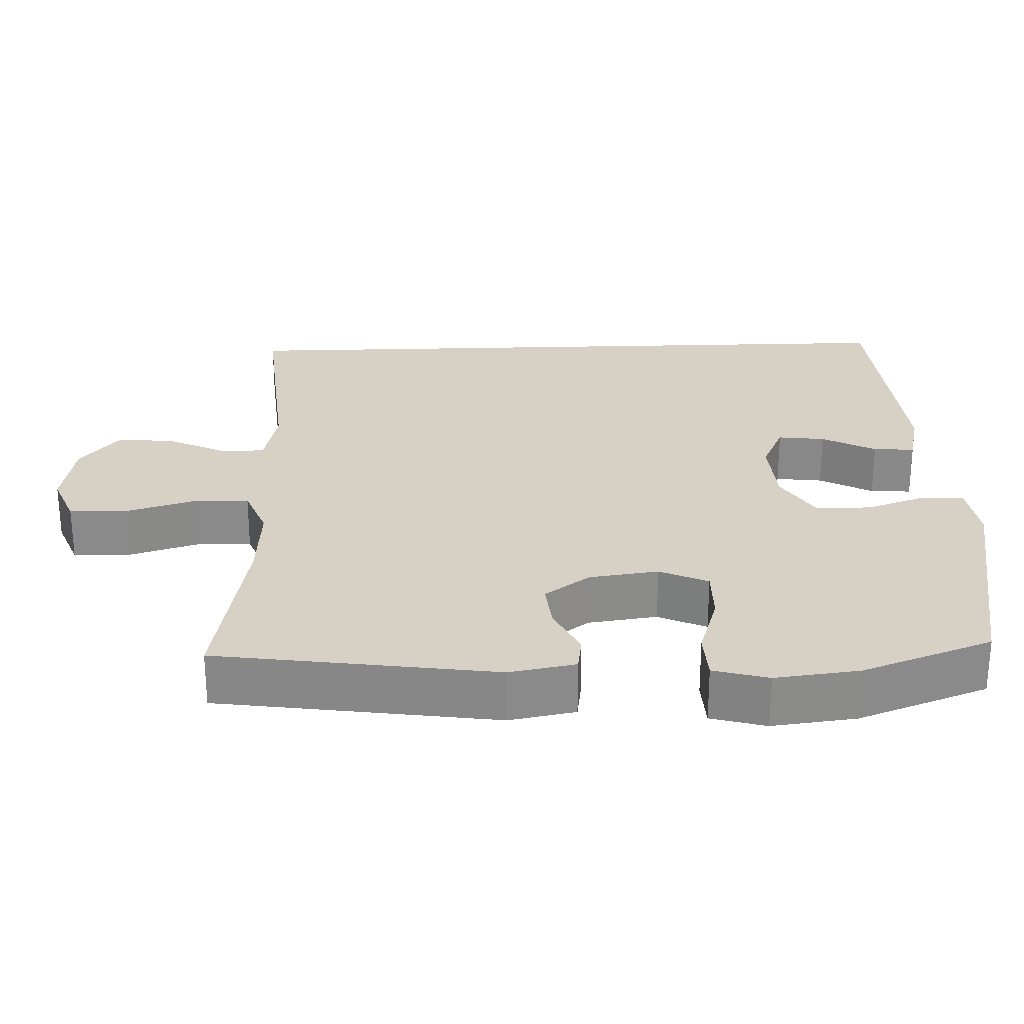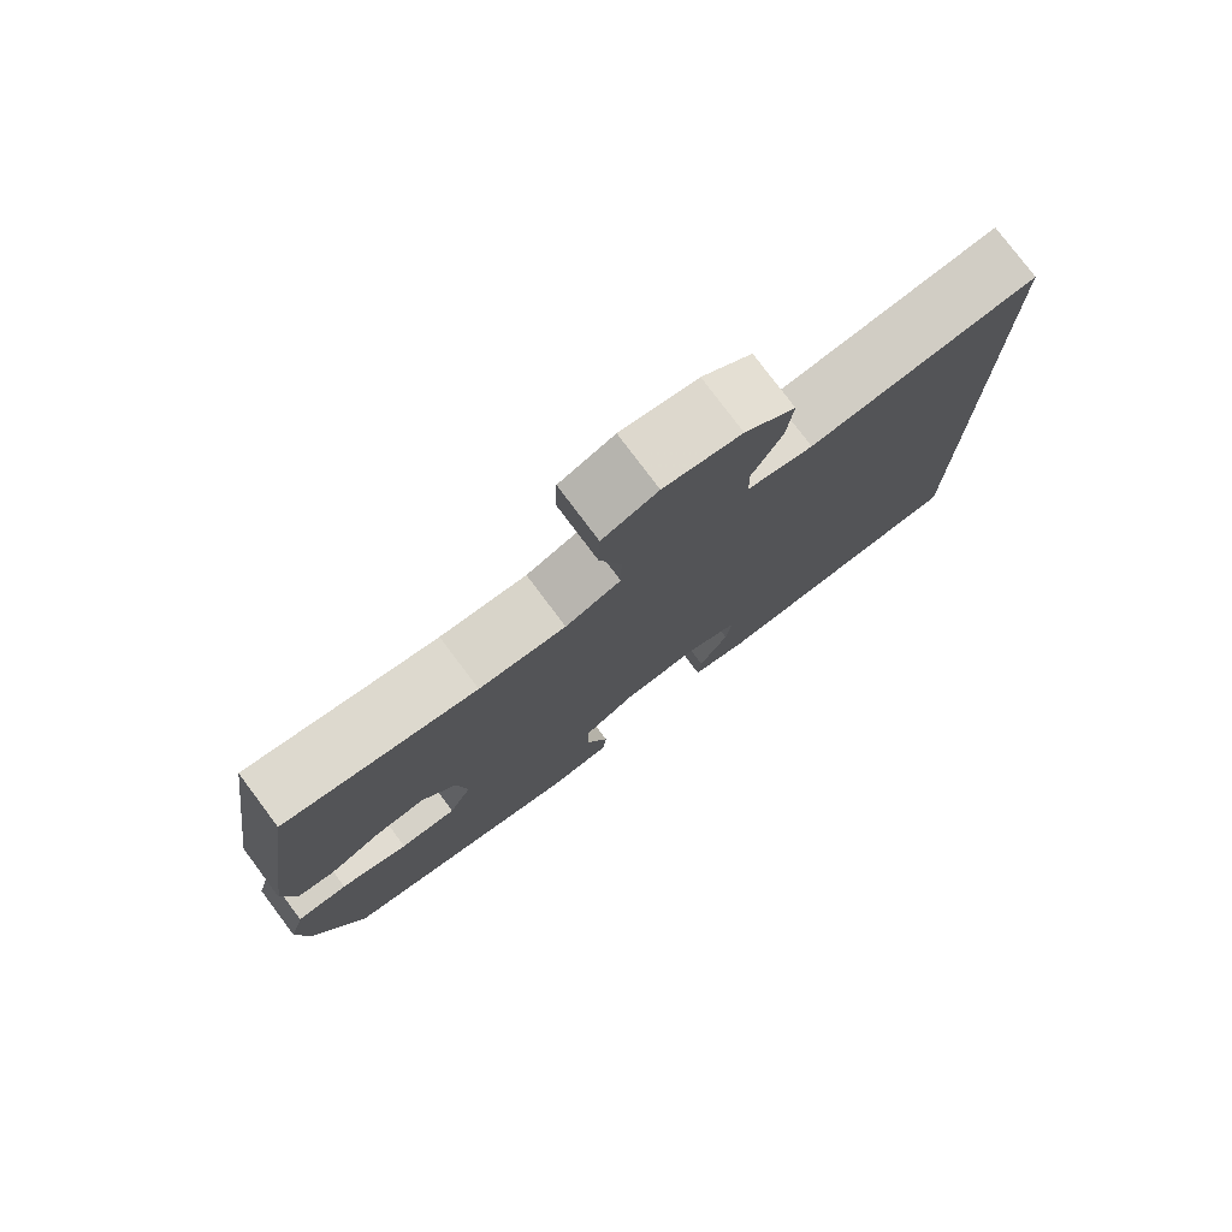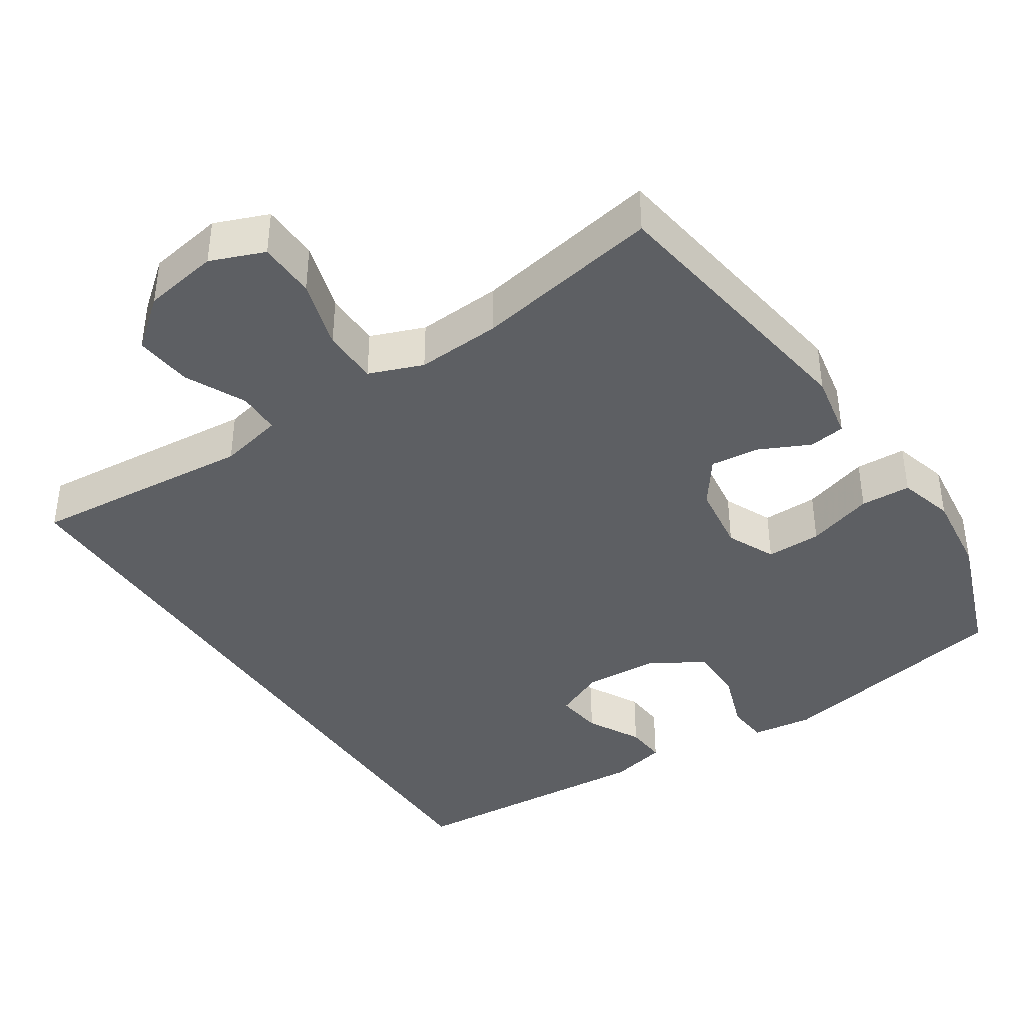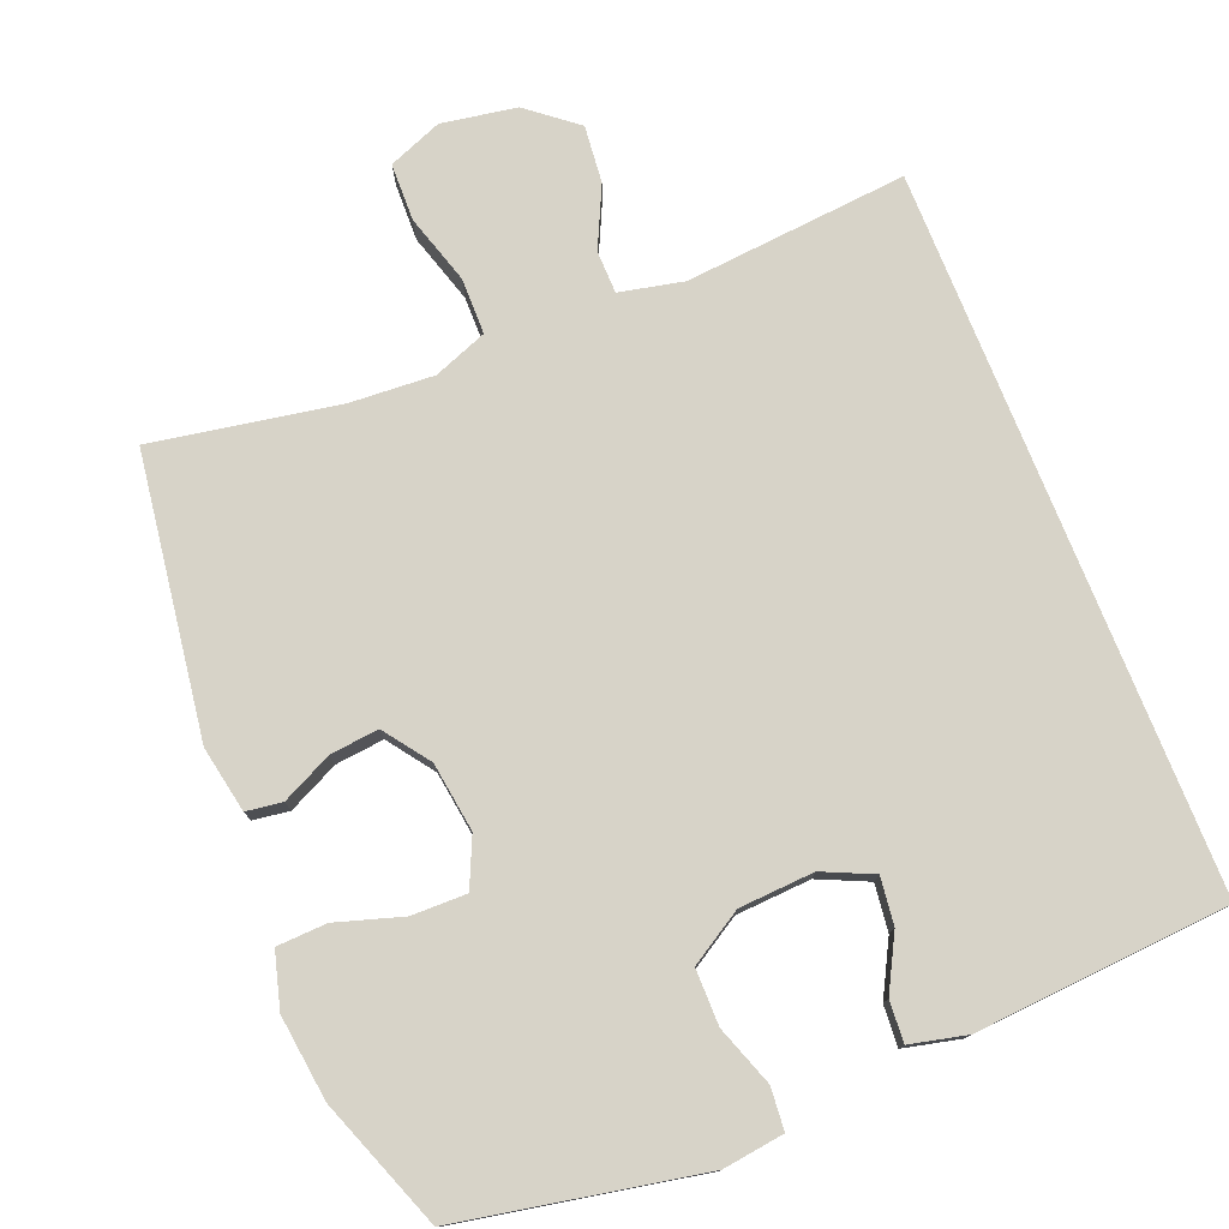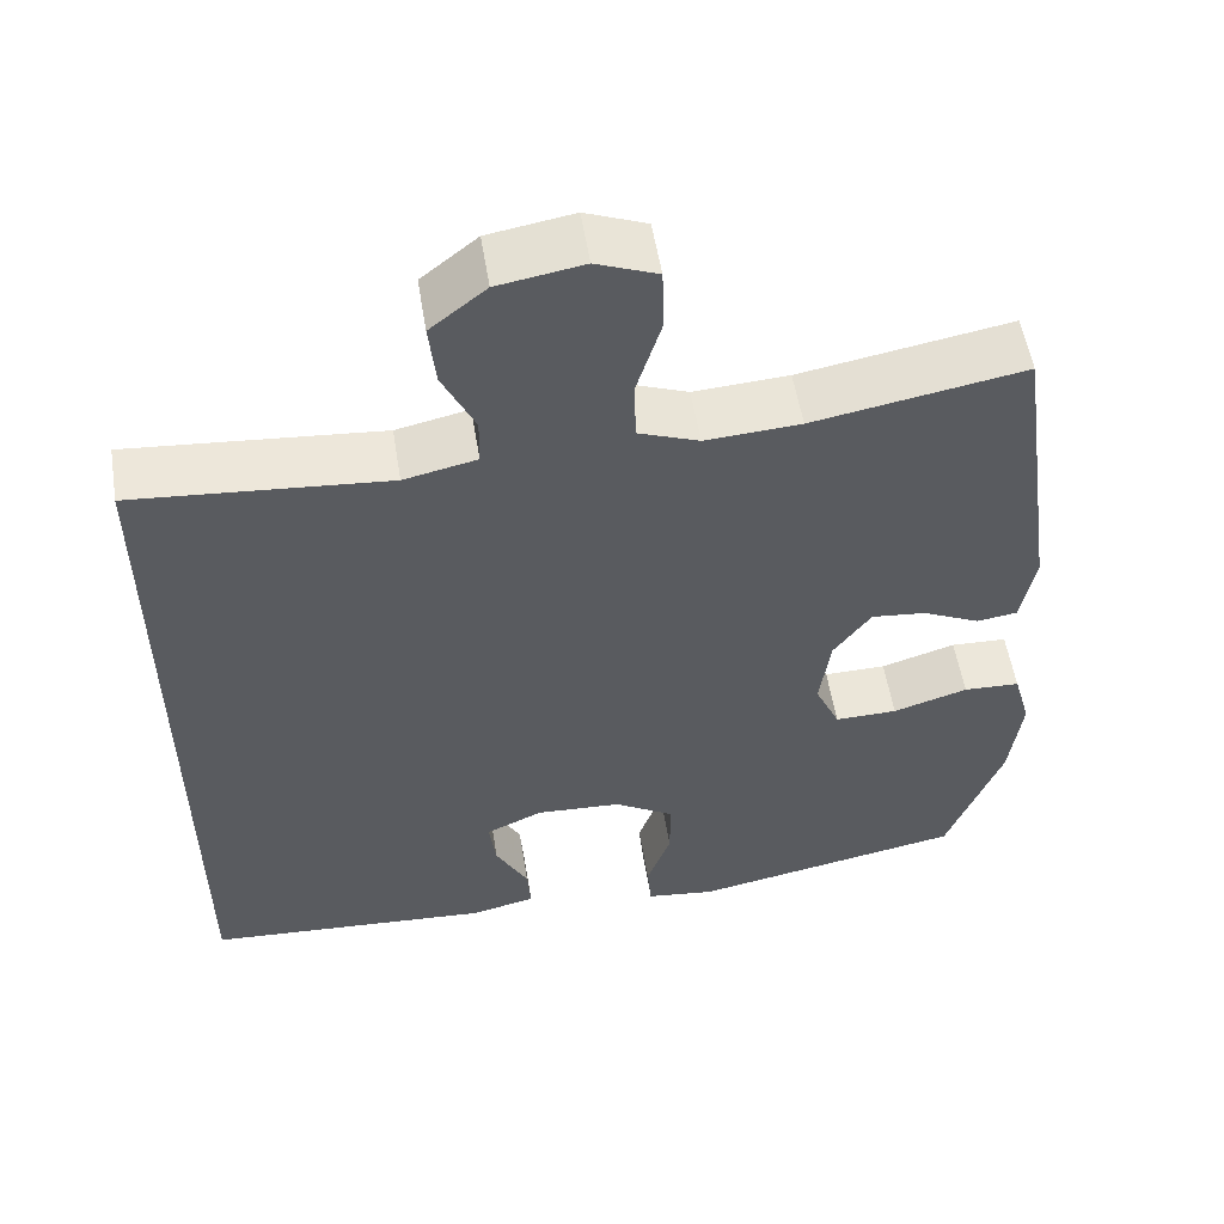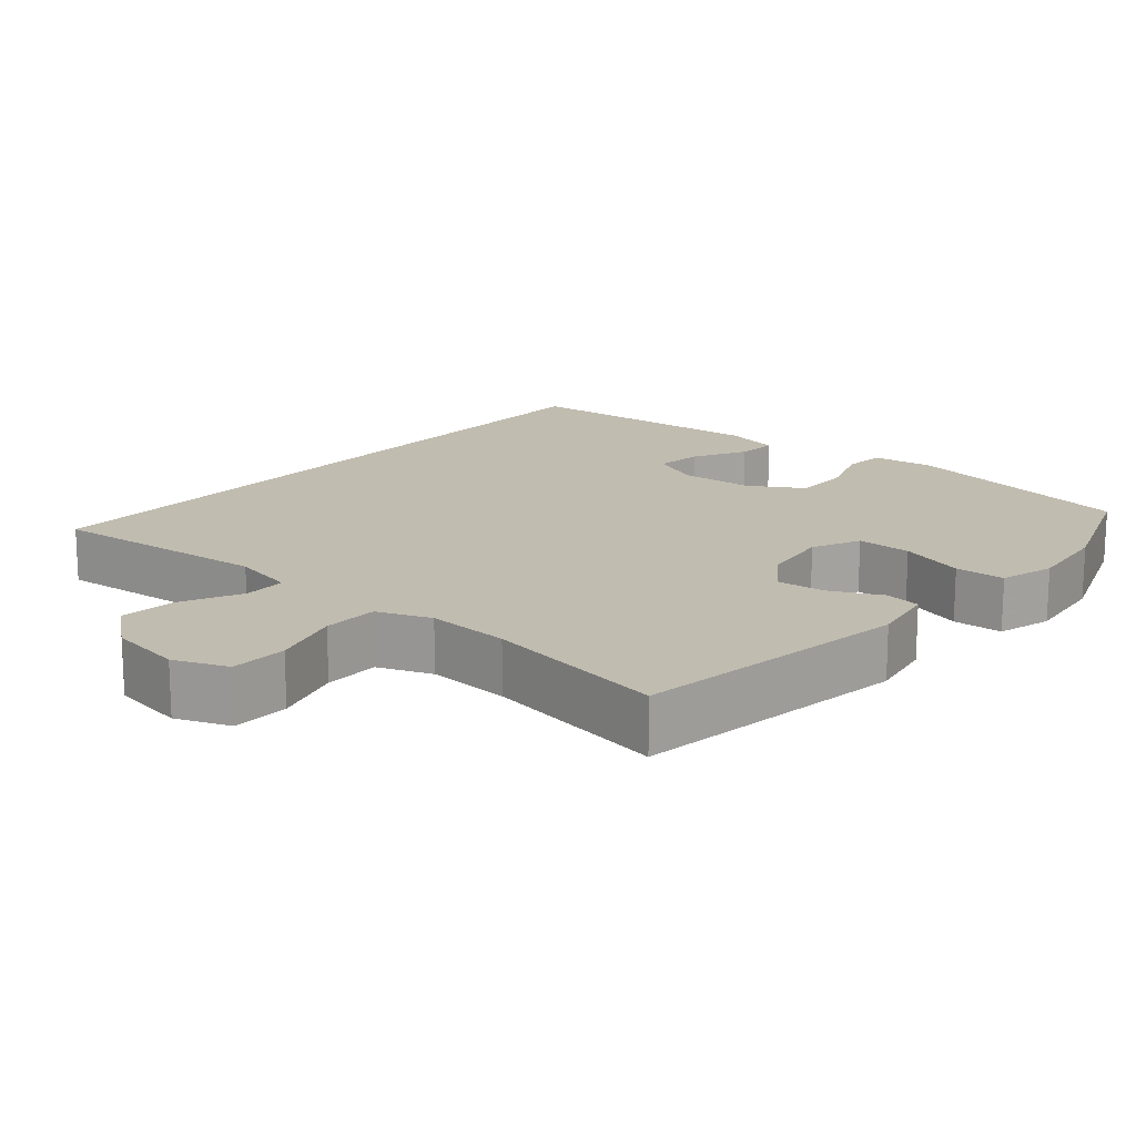
<metadata>
{"format":"obj","ext":"obj","renderer":"f3d","projection":"perspective","resolution":1024,"background":"white","views":[{"elev":26.6,"azim":88.0,"up":"+Y"},{"elev":78.4,"azim":143.1,"up":"+Z"},{"elev":-40.0,"azim":33.4,"up":"+Y"},{"elev":77.2,"azim":158.1,"up":"+Y"},{"elev":54.9,"azim":-9.2,"up":"+Z"},{"elev":16.4,"azim":40.5,"up":"+Y"}]}
</metadata>
<code>
v -0.5 0.07 0.473
v -0.197 0.07 0.446
v -0.11 0.07 0.465
v -0.109 0.07 0.523
v -0.148 0.07 0.605
v -0.156 0.07 0.683
v -0.089 0.07 0.737
v 0.013 0.07 0.754
v 0.086 0.07 0.725
v 0.088 0.07 0.647
v 0.059 0.07 0.552
v 0.06 0.07 0.476
v 0.133 0.07 0.448
v 0.247 0.07 0.455
v 0.5 0.07 0.5
v 0.555 0.07 0.12
v 0.538 0.07 0.03
v 0.489 0.07 0.023
v 0.42 0.07 0.056
v 0.354 0.07 0.063
v 0.309 0.07 0.001
v 0.296 0.07 -0.093
v 0.326 0.07 -0.159
v 0.401 0.07 -0.158
v 0.491 0.07 -0.13
v 0.559 0.07 -0.133
v 0.58 0.07 -0.208
v 0.566 0.07 -0.323
v 0.5 0.07 -0.5
v 0.172 0.07 -0.563
v 0.089 0.07 -0.552
v 0.084 0.07 -0.495
v 0.113 0.07 -0.413
v 0.113 0.07 -0.337
v 0.041 0.07 -0.293
v -0.061 0.07 -0.287
v -0.129 0.07 -0.318
v -0.121 0.07 -0.382
v -0.082 0.07 -0.455
v -0.078 0.07 -0.511
v -0.155 0.07 -0.529
v -0.5 0.07 -0.504
v -0.5 0 0.473
v -0.197 0 0.446
v -0.11 0 0.465
v -0.109 0 0.523
v -0.148 0 0.605
v -0.156 0 0.683
v -0.089 0 0.737
v 0.013 0 0.754
v 0.086 0 0.725
v 0.088 0 0.647
v 0.059 0 0.552
v 0.06 0 0.476
v 0.133 0 0.448
v 0.247 0 0.455
v 0.5 0 0.5
v 0.555 0 0.12
v 0.538 0 0.03
v 0.489 0 0.023
v 0.42 0 0.056
v 0.354 0 0.063
v 0.309 0 0.001
v 0.296 0 -0.093
v 0.326 0 -0.159
v 0.401 0 -0.158
v 0.491 0 -0.13
v 0.559 0 -0.133
v 0.58 0 -0.208
v 0.566 0 -0.323
v 0.5 0 -0.5
v 0.172 0 -0.563
v 0.089 0 -0.552
v 0.084 0 -0.495
v 0.113 0 -0.413
v 0.113 0 -0.337
v 0.041 0 -0.293
v -0.061 0 -0.287
v -0.129 0 -0.318
v -0.121 0 -0.382
v -0.082 0 -0.455
v -0.078 0 -0.511
v -0.155 0 -0.529
v -0.5 0 -0.504
f 40 41 42
f 39 40 42
f 38 39 42
f 37 38 42 1
f 36 37 1 2
f 35 36 2 3
f 34 35 3 4
f 31 32 33
f 30 31 33
f 29 30 33
f 28 29 33
f 27 28 33
f 26 27 33
f 25 26 33
f 24 25 33
f 23 24 33 34
f 22 23 34 4
f 17 18 19
f 16 17 19
f 15 16 19
f 14 15 19
f 13 14 19 20
f 12 13 20 21
f 9 10 11
f 8 9 11
f 7 8 11
f 6 7 11
f 5 6 11
f 4 5 11
f 4 11 12
f 4 12 21 22
f 84 83 82
f 84 82 81
f 84 81 80
f 43 84 80 79
f 44 43 79 78
f 45 44 78 77
f 46 45 77 76
f 75 74 73
f 75 73 72
f 75 72 71
f 75 71 70
f 75 70 69
f 75 69 68
f 75 68 67
f 75 67 66
f 76 75 66 65
f 46 76 65 64
f 61 60 59
f 61 59 58
f 61 58 57
f 61 57 56
f 62 61 56 55
f 63 62 55 54
f 53 52 51
f 53 51 50
f 53 50 49
f 53 49 48
f 53 48 47
f 53 47 46
f 54 53 46
f 64 63 54 46
f 1 43 44 2
f 2 44 45 3
f 3 45 46 4
f 4 46 47 5
f 5 47 48 6
f 6 48 49 7
f 7 49 50 8
f 8 50 51 9
f 9 51 52 10
f 10 52 53 11
f 11 53 54 12
f 12 54 55 13
f 13 55 56 14
f 14 56 57 15
f 15 57 58 16
f 16 58 59 17
f 17 59 60 18
f 18 60 61 19
f 19 61 62 20
f 20 62 63 21
f 21 63 64 22
f 22 64 65 23
f 23 65 66 24
f 24 66 67 25
f 25 67 68 26
f 26 68 69 27
f 27 69 70 28
f 28 70 71 29
f 29 71 72 30
f 30 72 73 31
f 31 73 74 32
f 32 74 75 33
f 33 75 76 34
f 34 76 77 35
f 35 77 78 36
f 36 78 79 37
f 37 79 80 38
f 38 80 81 39
f 39 81 82 40
f 40 82 83 41
f 41 83 84 42
f 42 84 43 1

</code>
